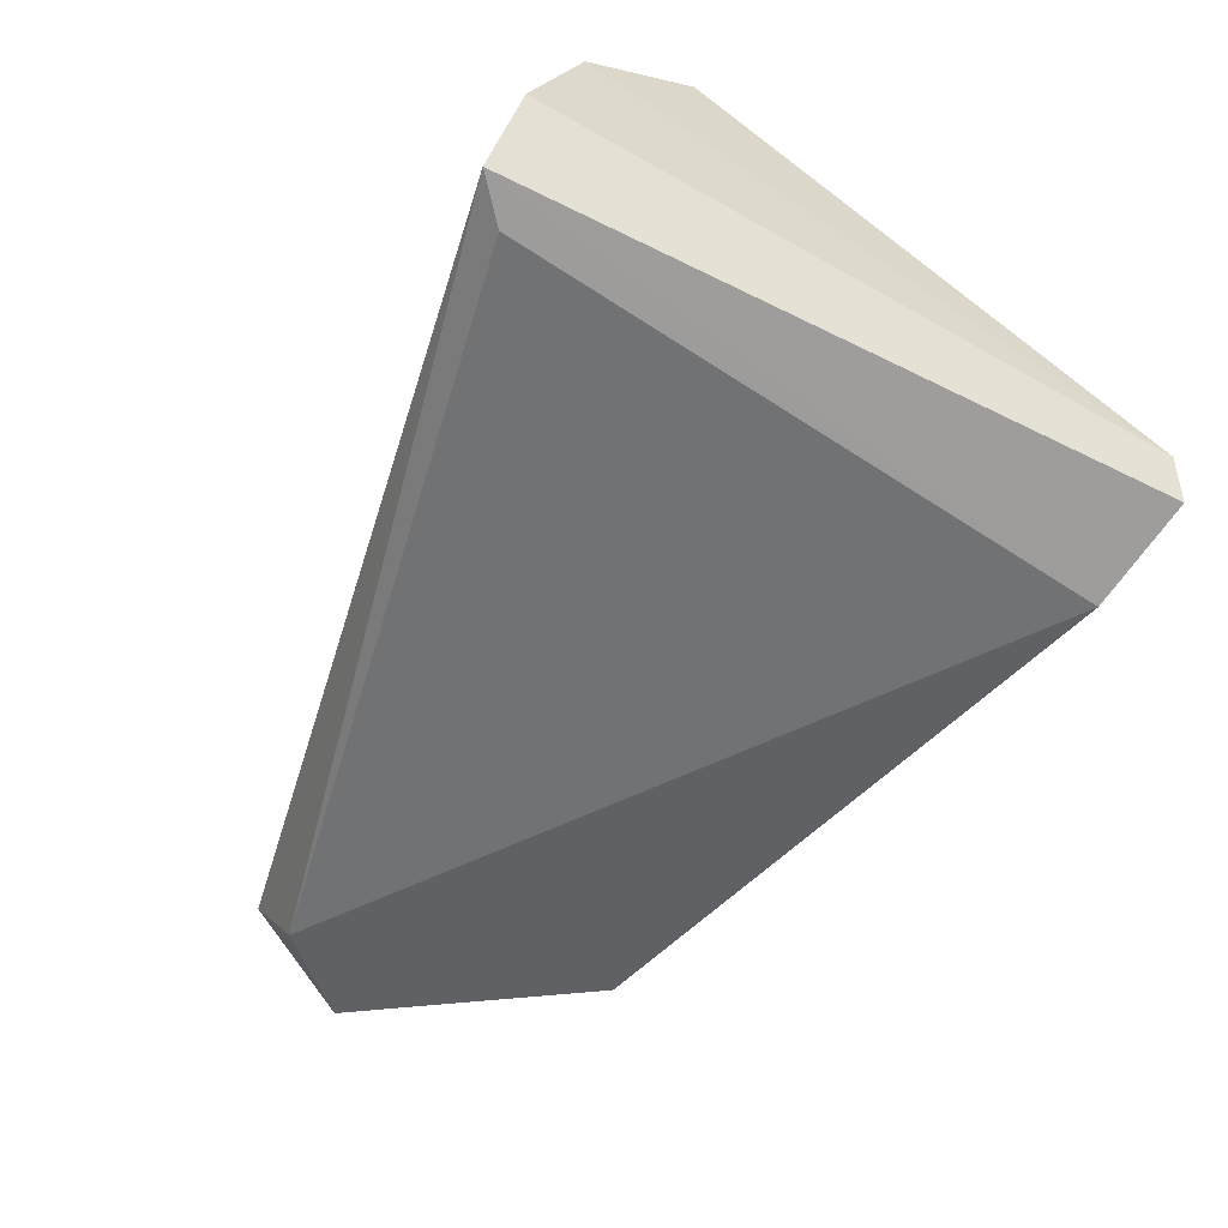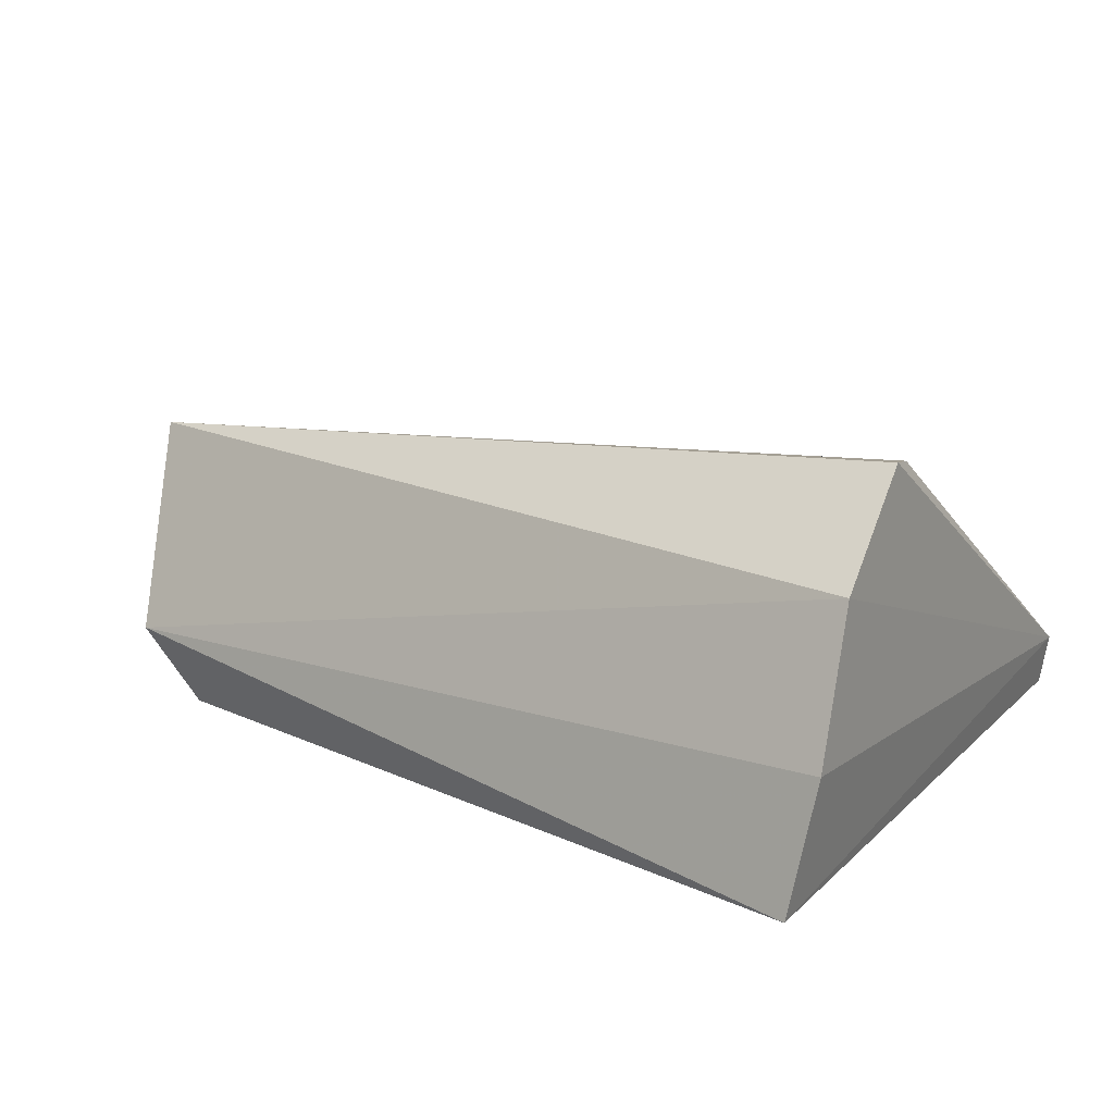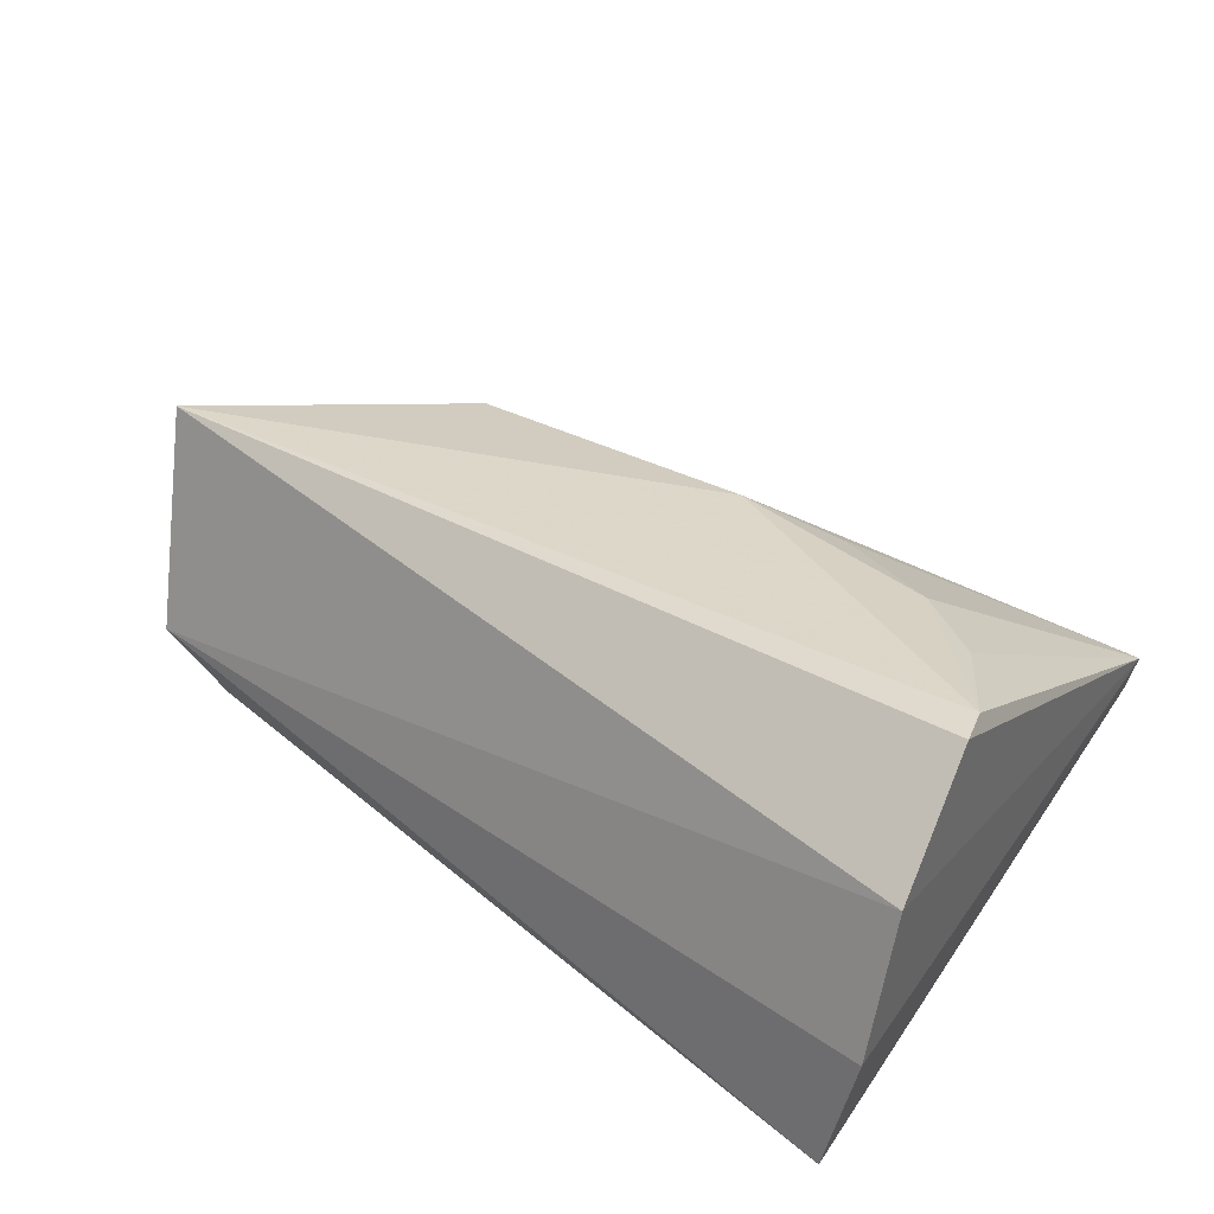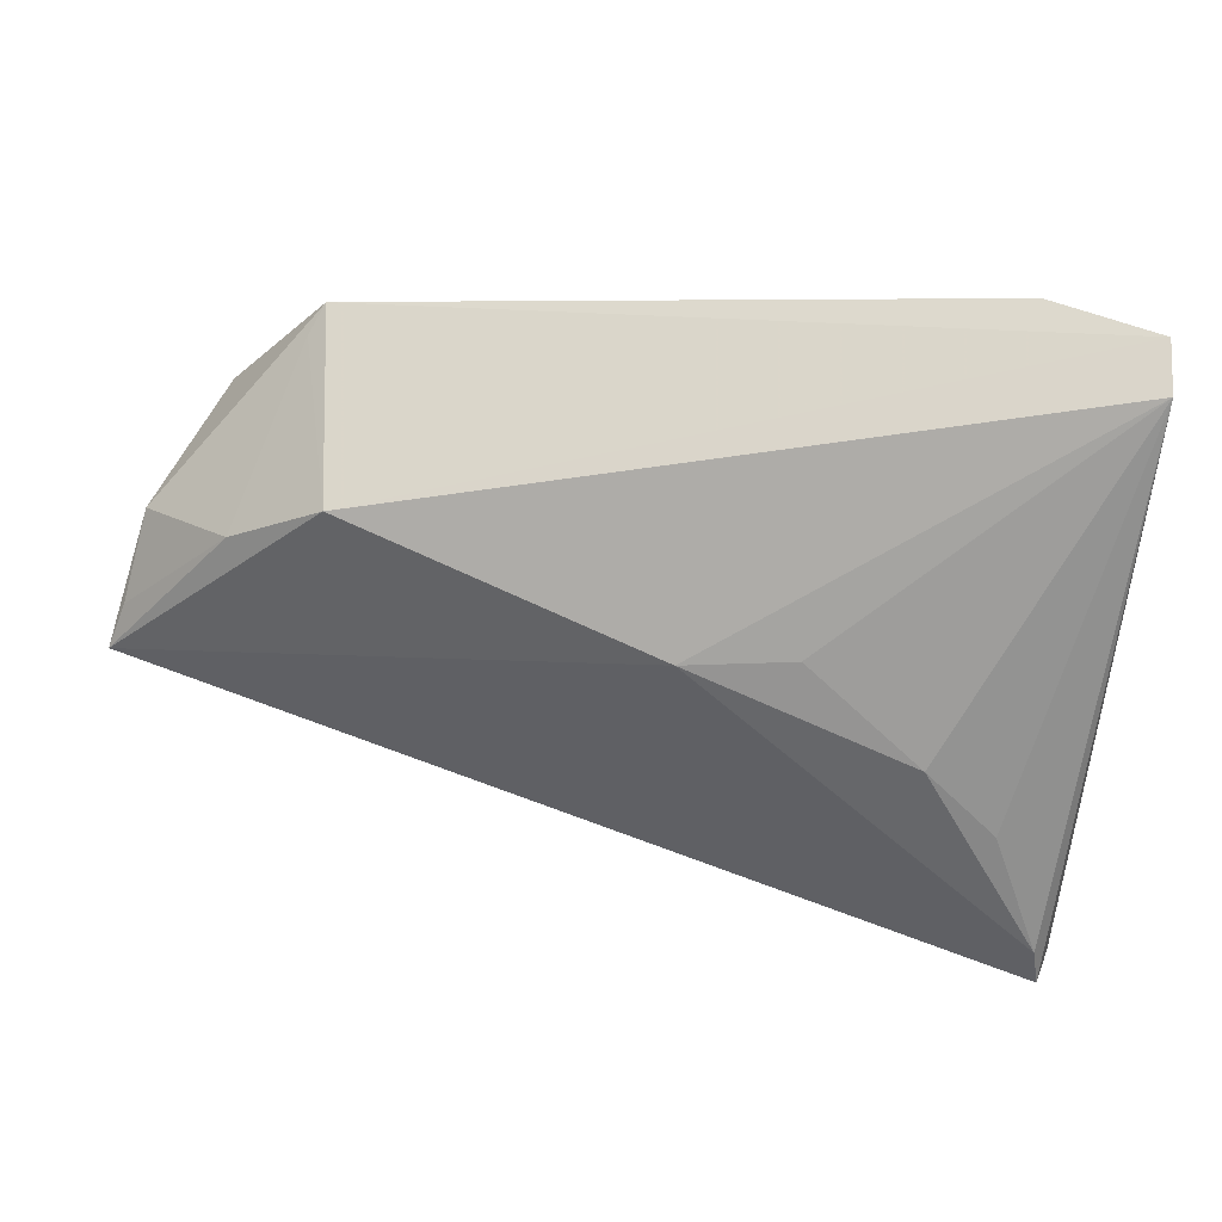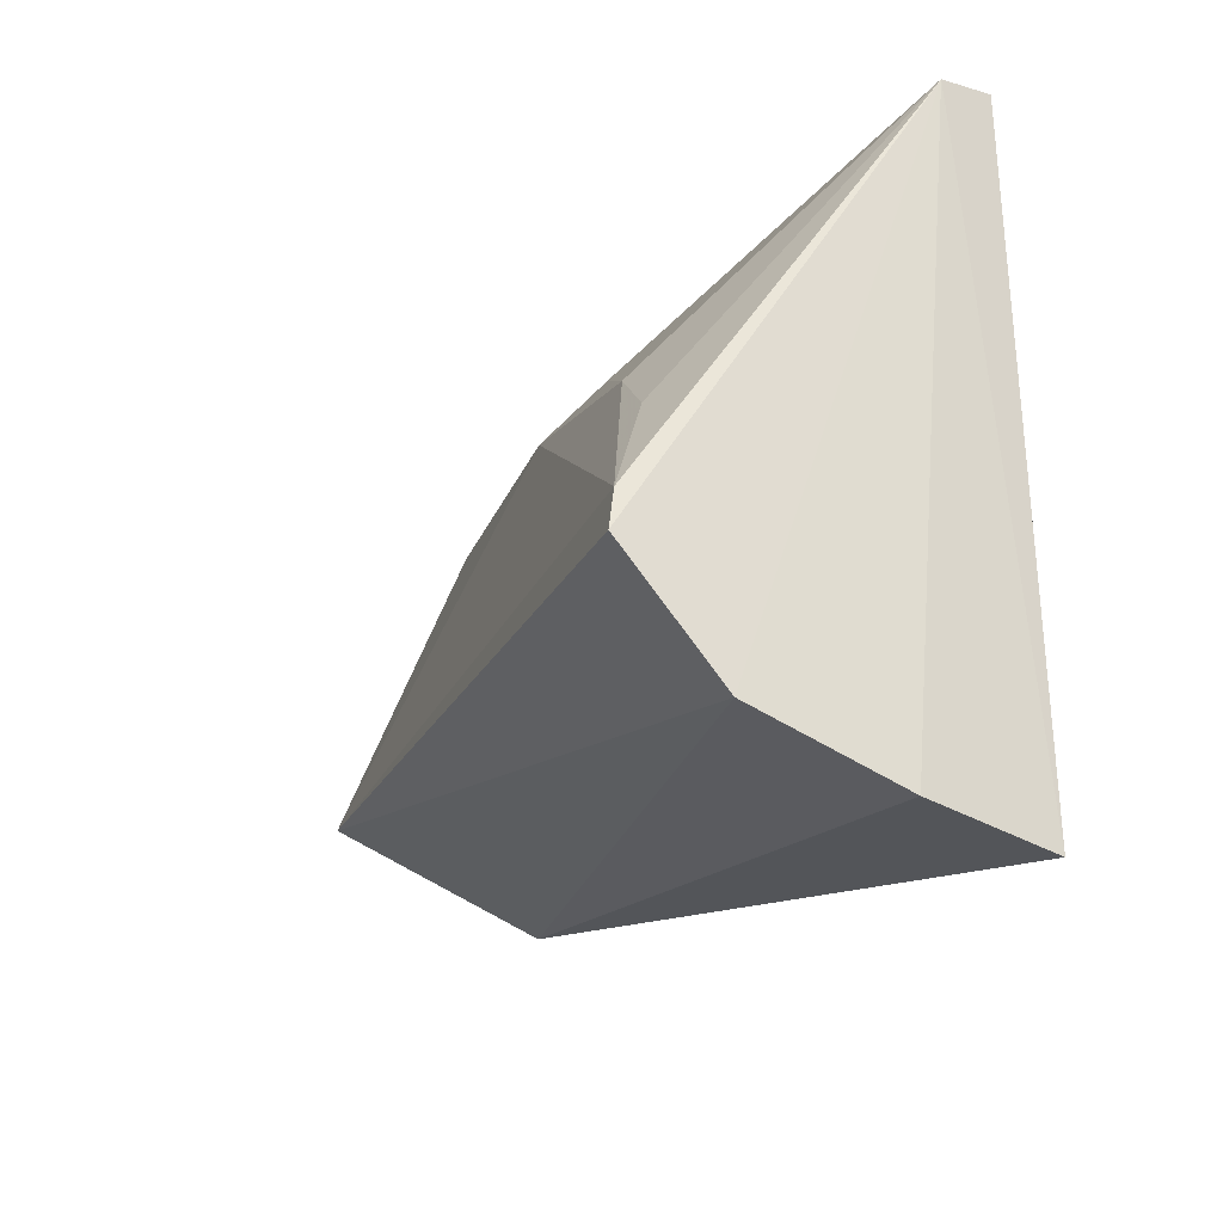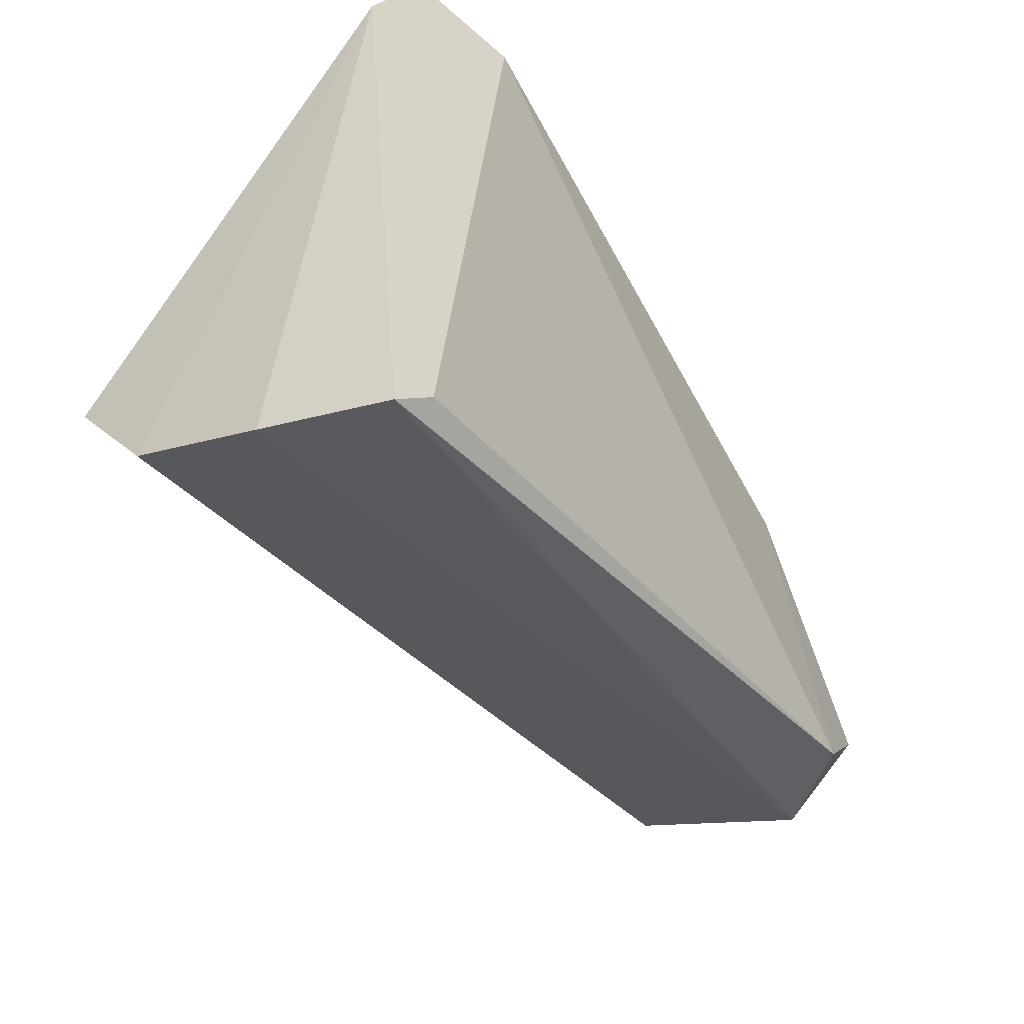
<metadata>
{"format":"obj","ext":"obj","renderer":"f3d","projection":"perspective","resolution":1024,"background":"white","views":[{"elev":-55.2,"azim":-116.6,"up":"+Y"},{"elev":17.1,"azim":-148.0,"up":"+Y"},{"elev":43.9,"azim":-146.7,"up":"+Y"},{"elev":57.4,"azim":-165.1,"up":"+Z"},{"elev":-22.6,"azim":-113.6,"up":"+Z"},{"elev":-45.2,"azim":-57.0,"up":"+Z"}]}
</metadata>
<code>
v -0.01609 0.004914 0.08208
v 0.03109 0.001897 0.0603
v 0.03115 0.01625 0.0601
v -0.01736 0.008463 0.04827
v -0.01432 0.0009475 0.04873
v -0.01651 0.02094 0.05738
v 0.02323 0.002176 0.07284
v -0.0164 0.001541 0.04699
v 0.00245 0.0162 0.07044
v -0.01708 0.01607 0.0512
v 0.03042 0.01083 0.06501
v -0.00982 0.0002379 0.08115
v 0.02904 0.005265 0.05471
v 0.02616 0.0009375 0.05582
v -0.009363 0.01721 0.0679
v -0.01605 0.0205 0.05947
v 0.01975 0.01335 0.07214
v 0.02845 0.003025 0.06621
v -0.01551 0.002013 0.08242
v -0.003046 0.01513 0.07139
v -0.01312 0.01801 0.06493
v 0.02484 0.01355 0.0684
v 0.02371 0.003733 0.07205
v 0.03063 0.01466 0.06198
f 8 1 4
f 10 6 3
f 10 4 1
f 10 1 6
f 11 2 3
f 12 8 5
f 13 8 4
f 13 3 2
f 13 10 3
f 13 4 10
f 14 5 8
f 14 12 5
f 14 2 7
f 14 7 12
f 14 13 2
f 14 8 13
f 16 9 3
f 16 3 6
f 16 15 9
f 16 6 1
f 17 9 1
f 17 3 9
f 18 11 7
f 18 7 2
f 18 2 11
f 19 12 7
f 19 1 8
f 19 8 12
f 19 17 1
f 19 7 17
f 20 15 1
f 20 1 9
f 20 9 15
f 21 16 1
f 21 1 15
f 21 15 16
f 22 3 17
f 23 22 17
f 23 17 7
f 23 7 11
f 23 11 22
f 24 22 11
f 24 11 3
f 24 3 22

</code>
